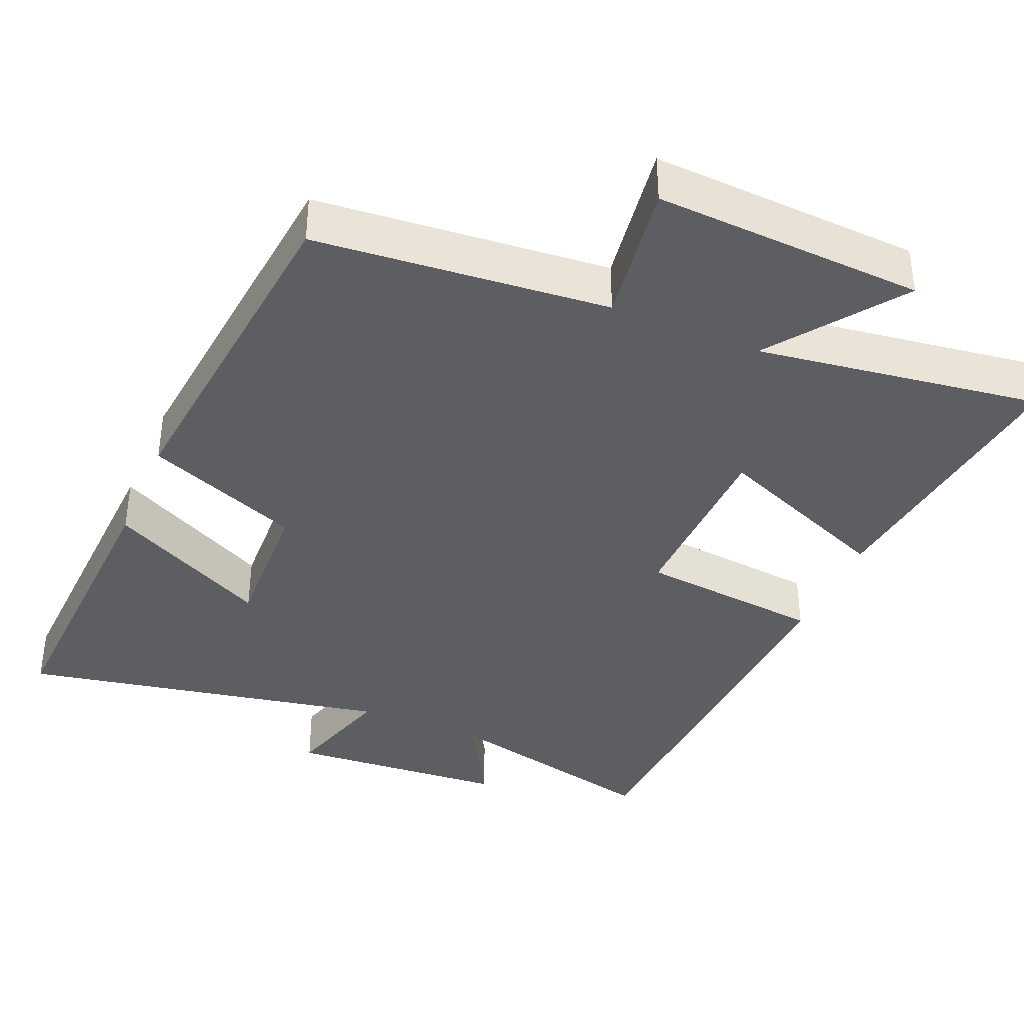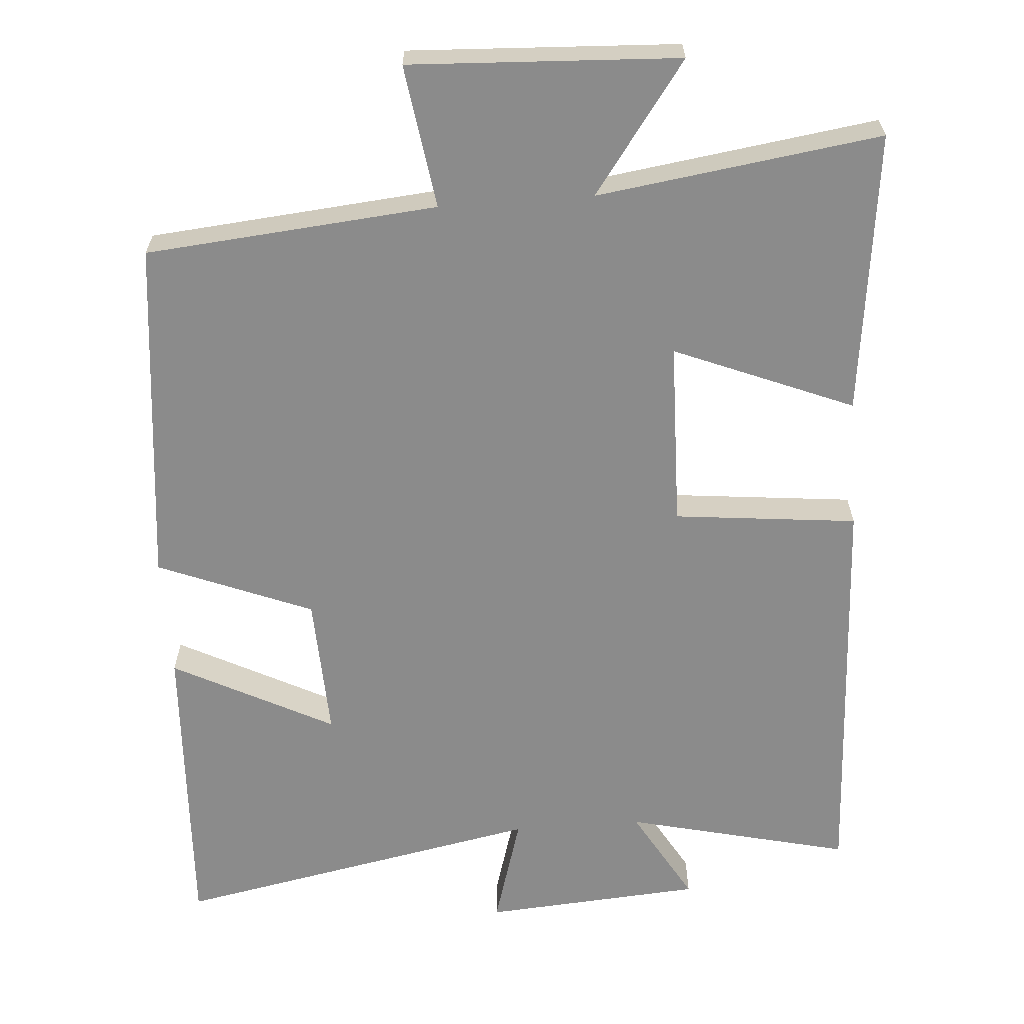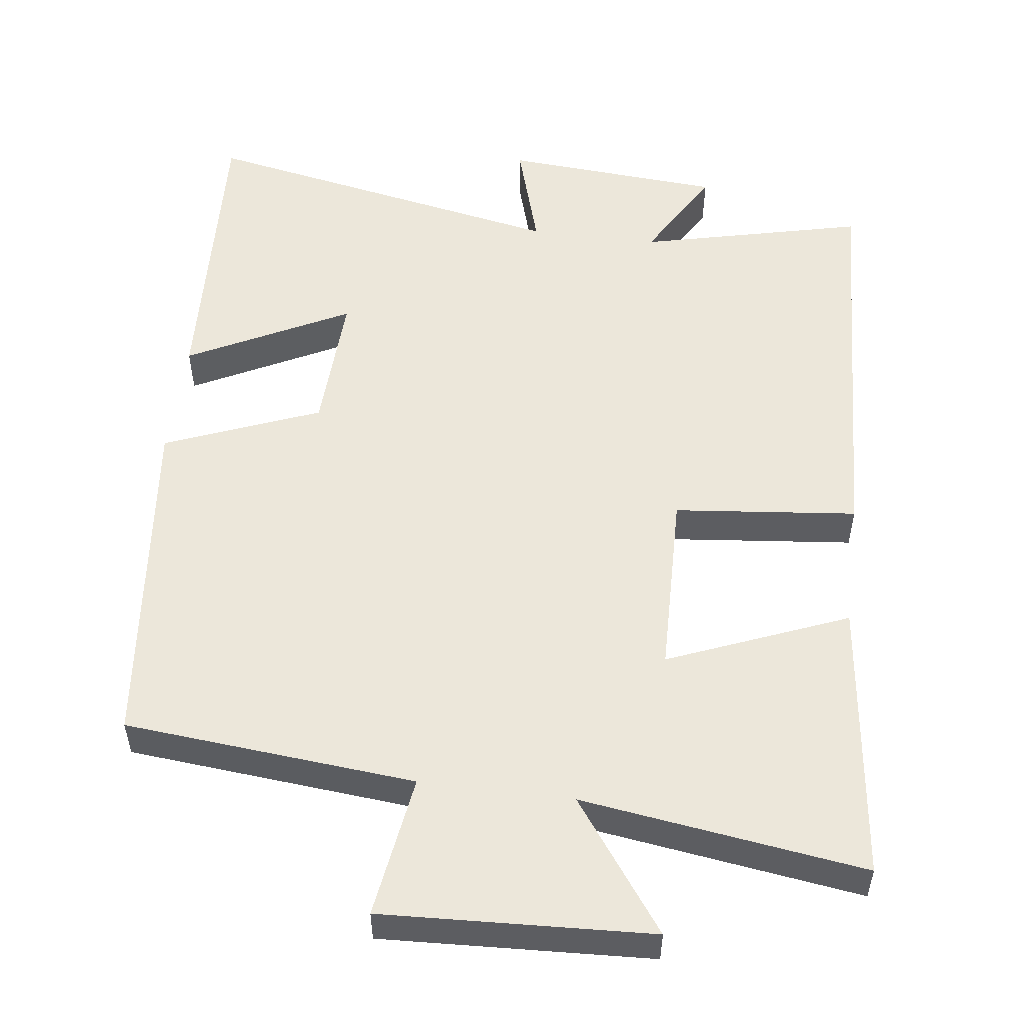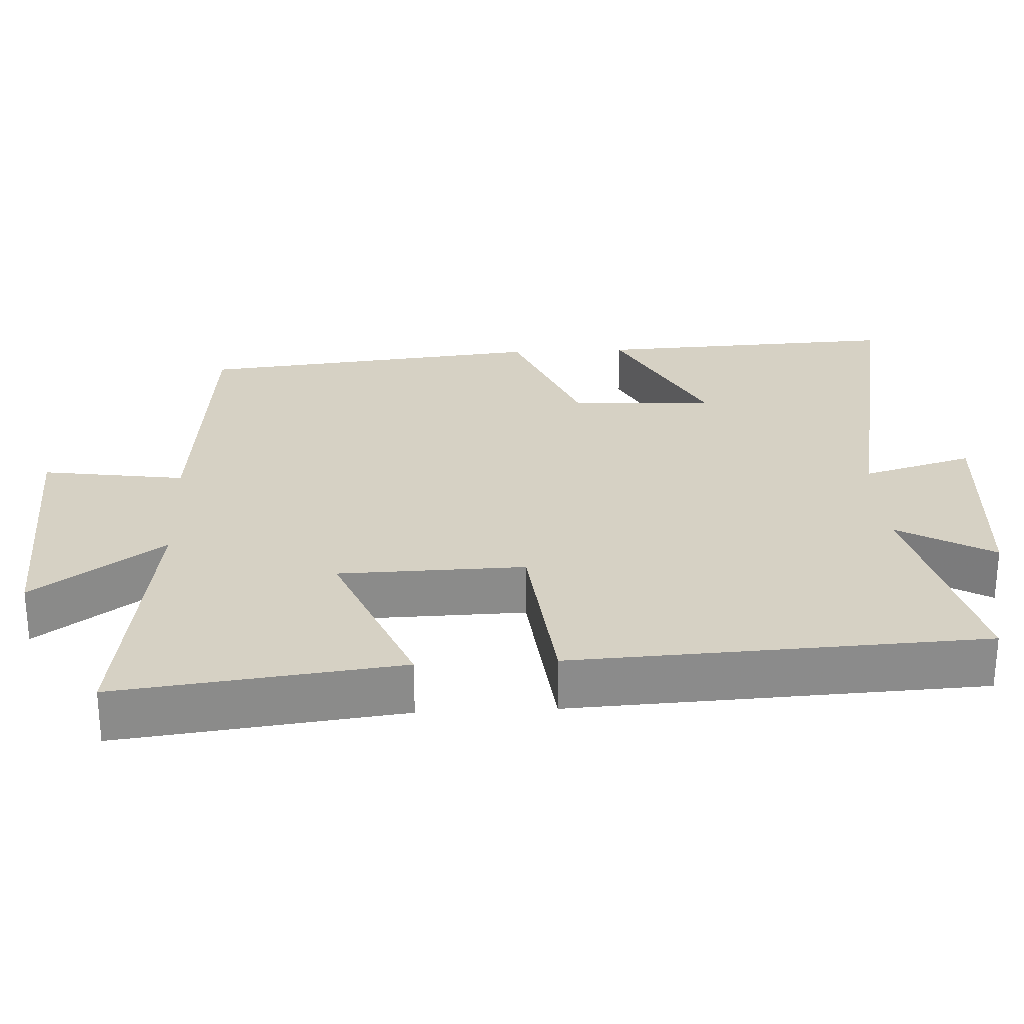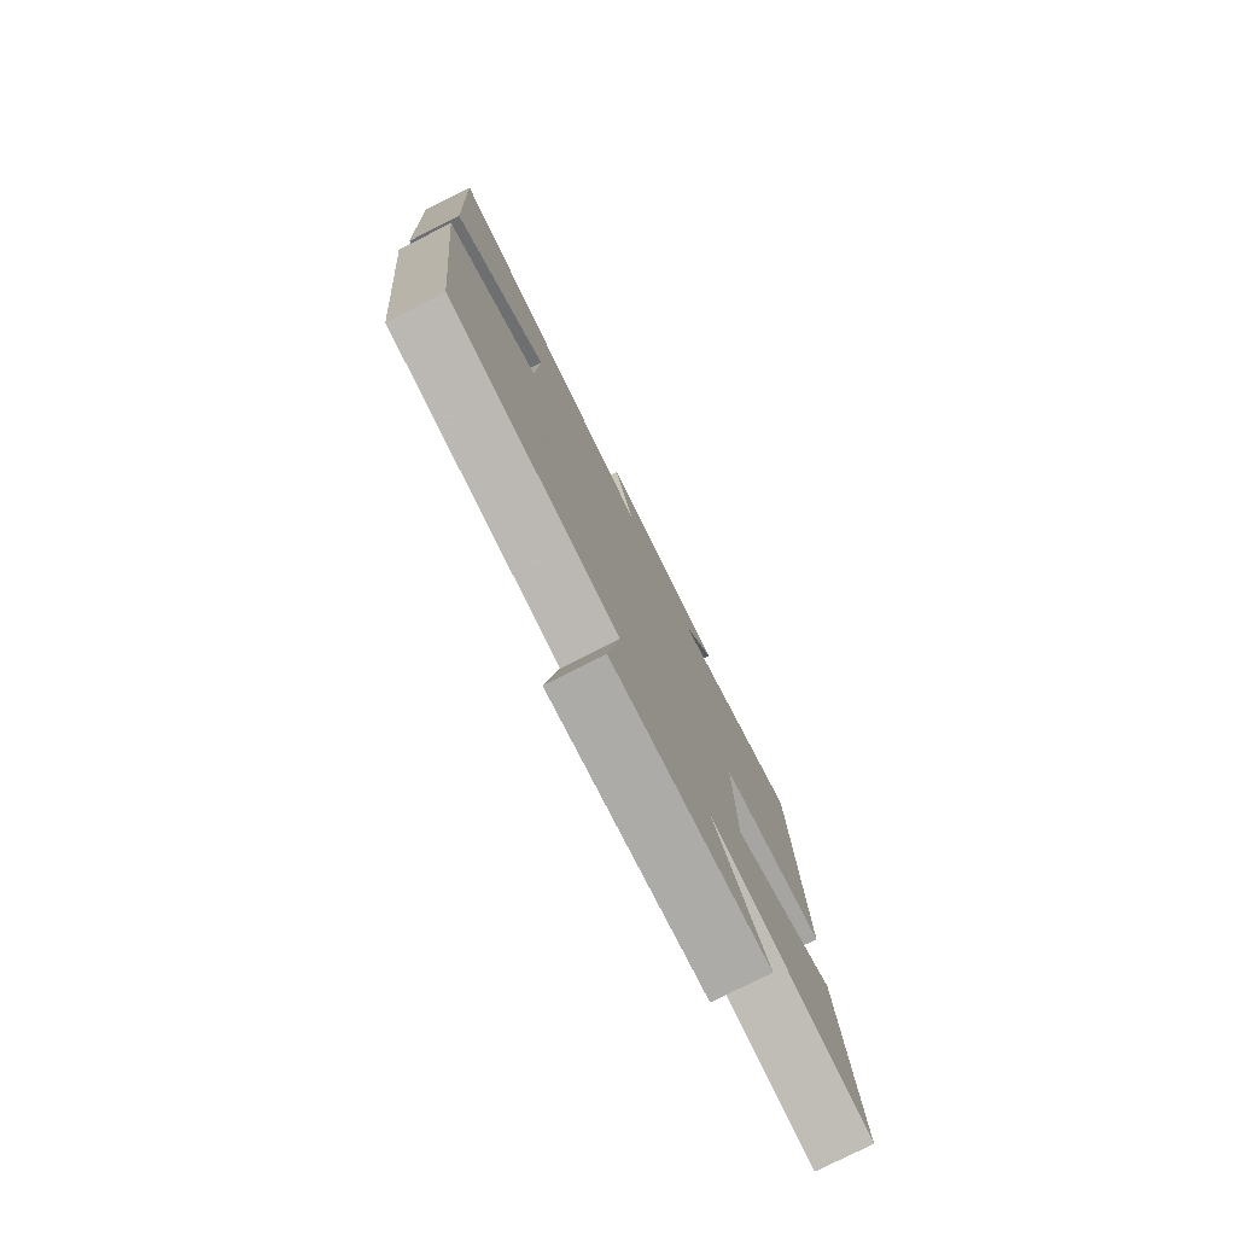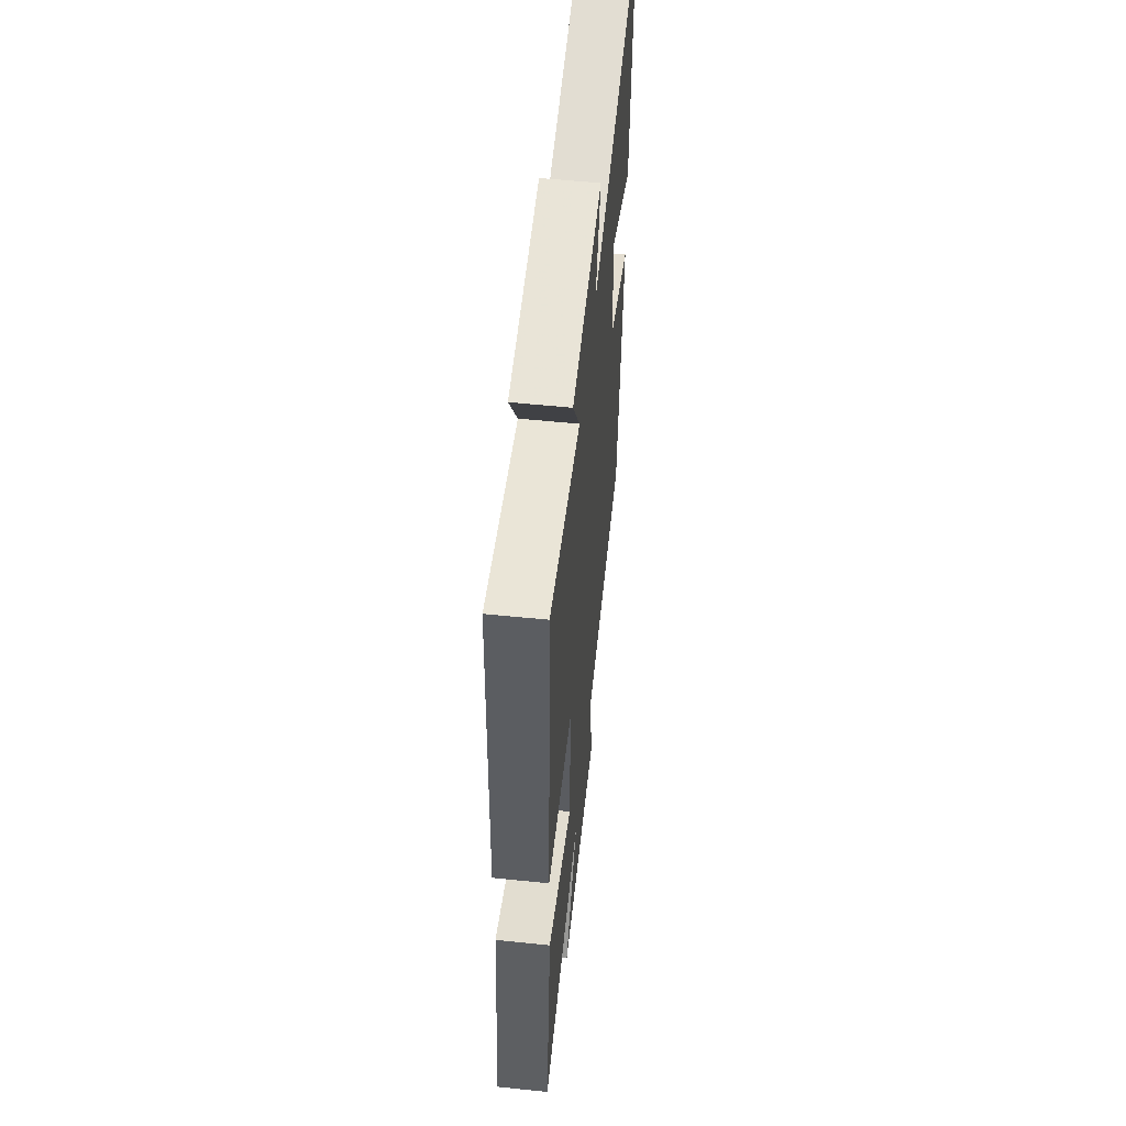
<metadata>
{"format":"obj","ext":"obj","renderer":"f3d","projection":"perspective","resolution":1024,"background":"white","views":[{"elev":-38.2,"azim":157.0,"up":"+Y"},{"elev":-63.8,"azim":-175.8,"up":"+Y"},{"elev":53.3,"azim":-172.7,"up":"+Y"},{"elev":26.6,"azim":-92.9,"up":"+Y"},{"elev":-78.7,"azim":116.7,"up":"+Z"},{"elev":56.8,"azim":-83.9,"up":"+Z"}]}
</metadata>
<code>
v -0.547 0.07 -0.555
v -0.5 0.07 -0.169
v -0.255 0.07 -0.269
v -0.249 0.07 -0.015
v -0.5 0.07 0.011
v -0.472 0.07 0.573
v -0.165 0.07 0.5
v -0.24 0.07 0.63
v 0.06 0.07 0.652
v 0.015 0.07 0.5
v 0.52 0.07 0.598
v 0.5 0.07 0.18
v 0.28 0.07 0.293
v 0.288 0.07 0.097
v 0.5 0.07 0.012
v 0.45 0.07 -0.464
v 0.051 0.07 -0.5
v 0.08 0.07 -0.696
v -0.288 0.07 -0.678
v -0.159 0.07 -0.5
v -0.547 0 -0.555
v -0.5 0 -0.169
v -0.255 0 -0.269
v -0.249 0 -0.015
v -0.5 0 0.011
v -0.472 0 0.573
v -0.165 0 0.5
v -0.24 0 0.63
v 0.06 0 0.652
v 0.015 0 0.5
v 0.52 0 0.598
v 0.5 0 0.18
v 0.28 0 0.293
v 0.288 0 0.097
v 0.5 0 0.012
v 0.45 0 -0.464
v 0.051 0 -0.5
v 0.08 0 -0.696
v -0.288 0 -0.678
v -0.159 0 -0.5
f 17 18 19 20
f 15 16 17 20
f 14 15 20 1
f 10 11 12 13
f 10 13 14
f 7 8 9 10
f 7 10 14
f 4 5 6 7
f 3 4 7 14
f 1 2 3
f 1 3 14
f 40 39 38 37
f 40 37 36 35
f 21 40 35 34
f 33 32 31 30
f 34 33 30
f 30 29 28 27
f 34 30 27
f 27 26 25 24
f 34 27 24 23
f 23 22 21
f 34 23 21
f 1 21 22 2
f 2 22 23 3
f 3 23 24 4
f 4 24 25 5
f 5 25 26 6
f 6 26 27 7
f 7 27 28 8
f 8 28 29 9
f 9 29 30 10
f 10 30 31 11
f 11 31 32 12
f 12 32 33 13
f 13 33 34 14
f 14 34 35 15
f 15 35 36 16
f 16 36 37 17
f 17 37 38 18
f 18 38 39 19
f 19 39 40 20
f 20 40 21 1

</code>
